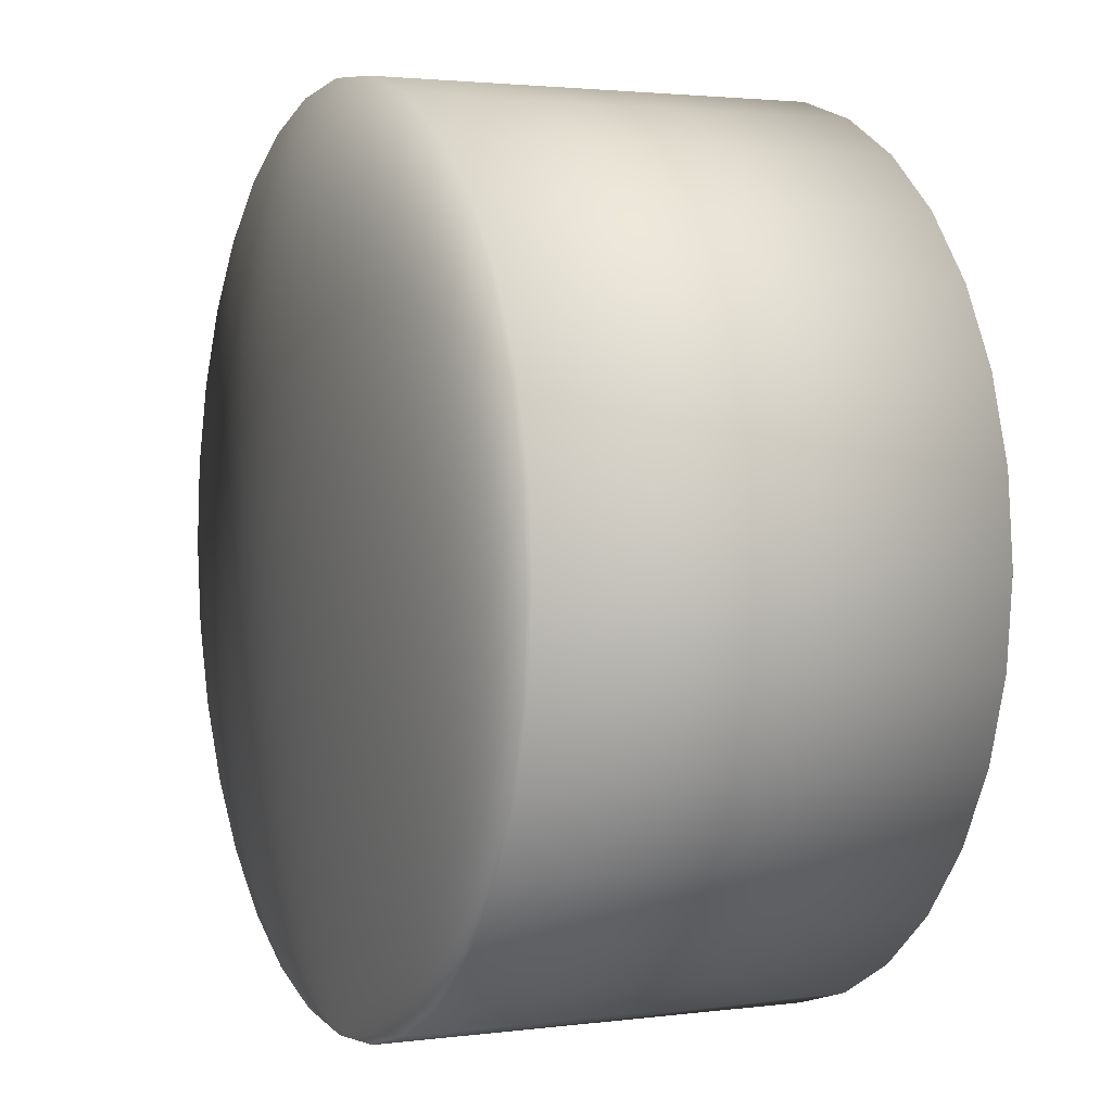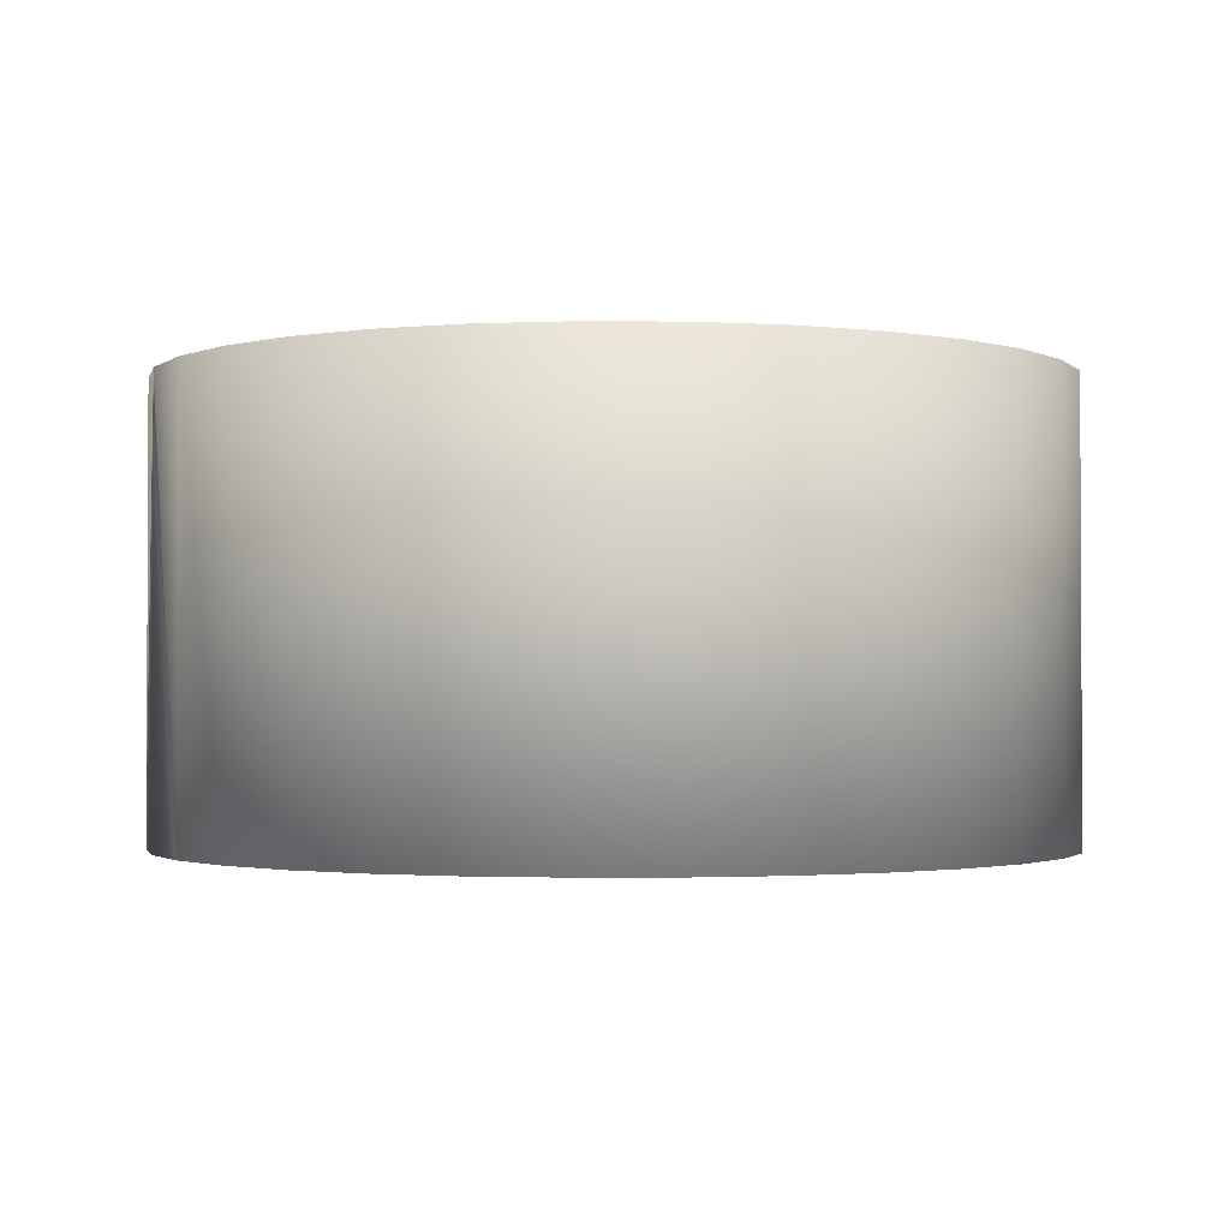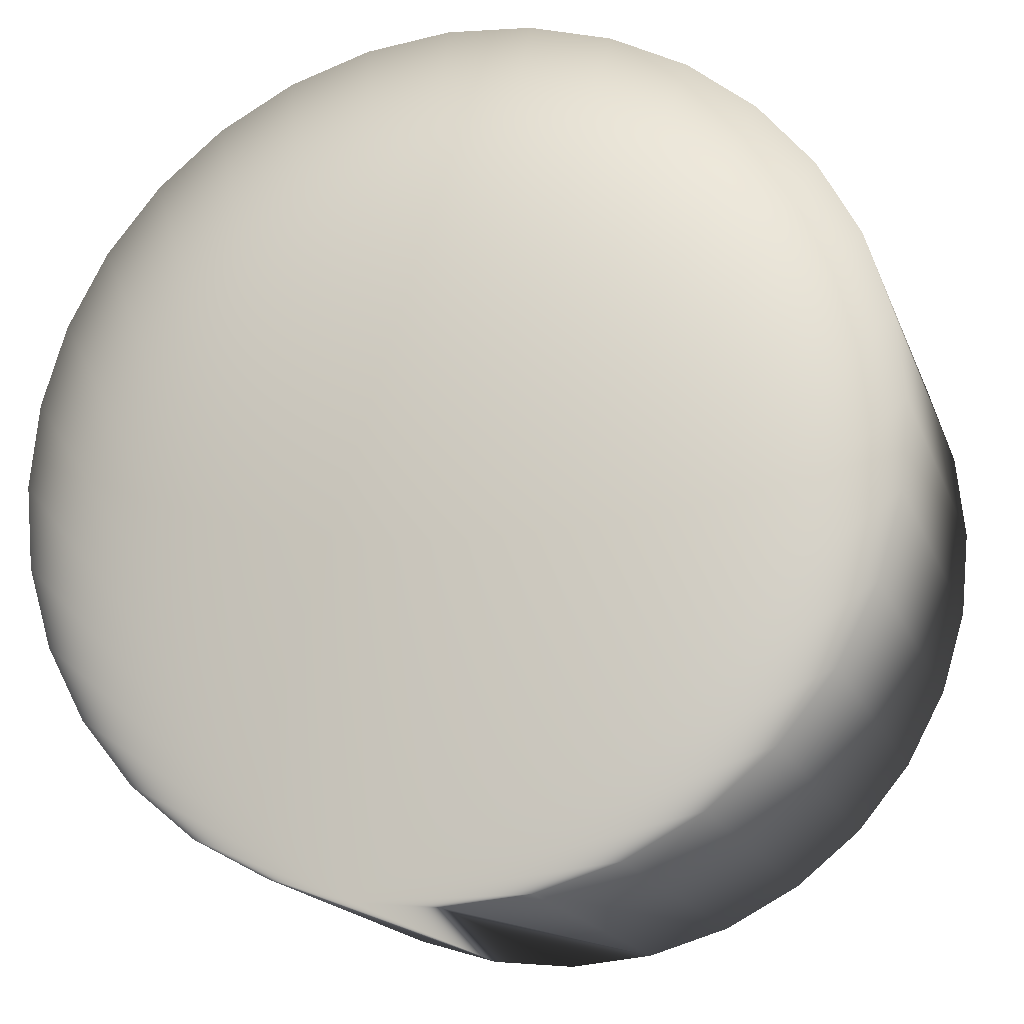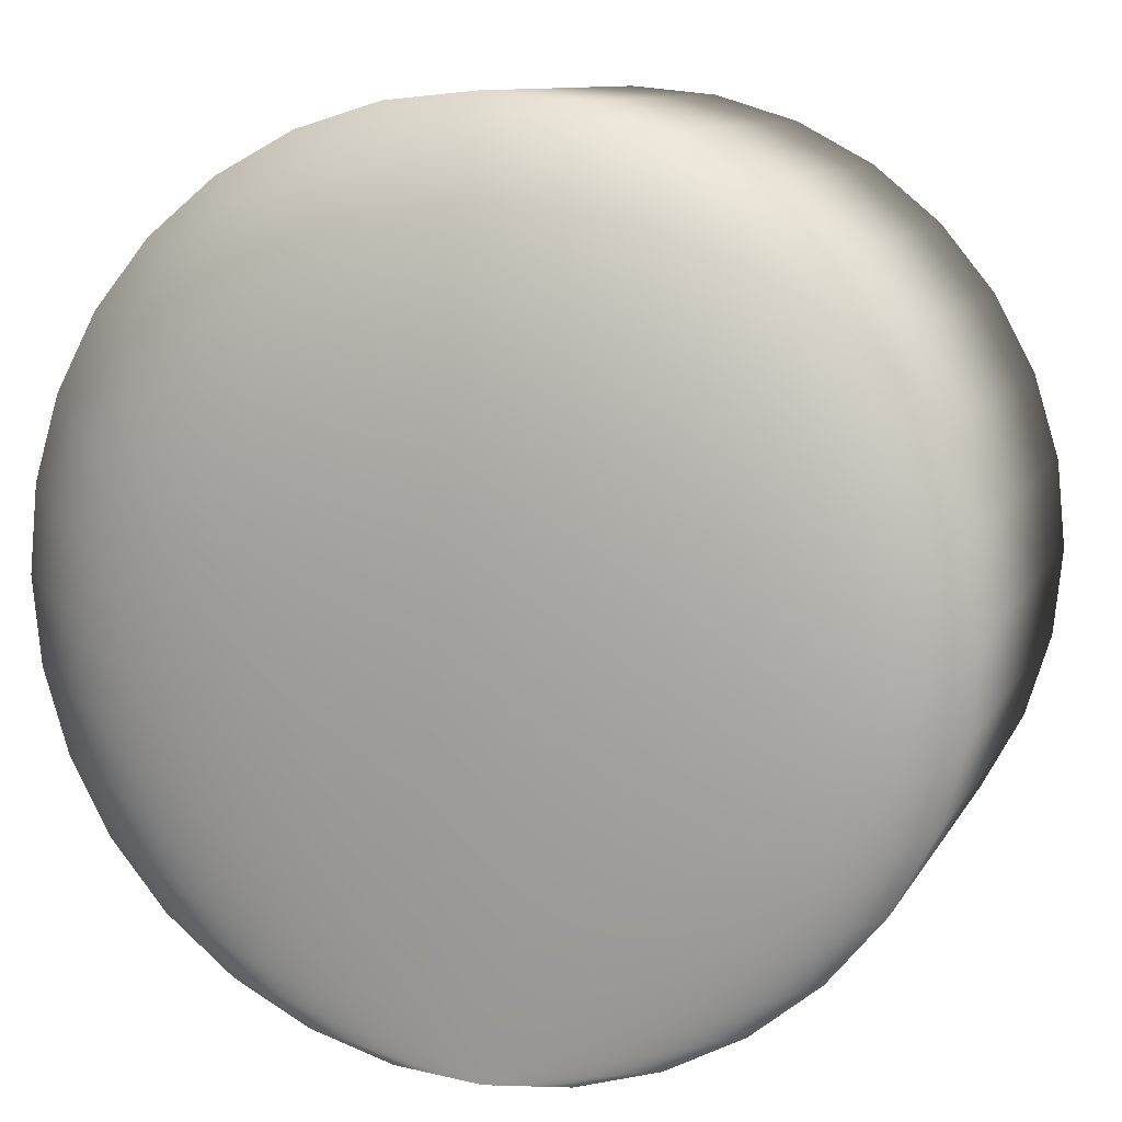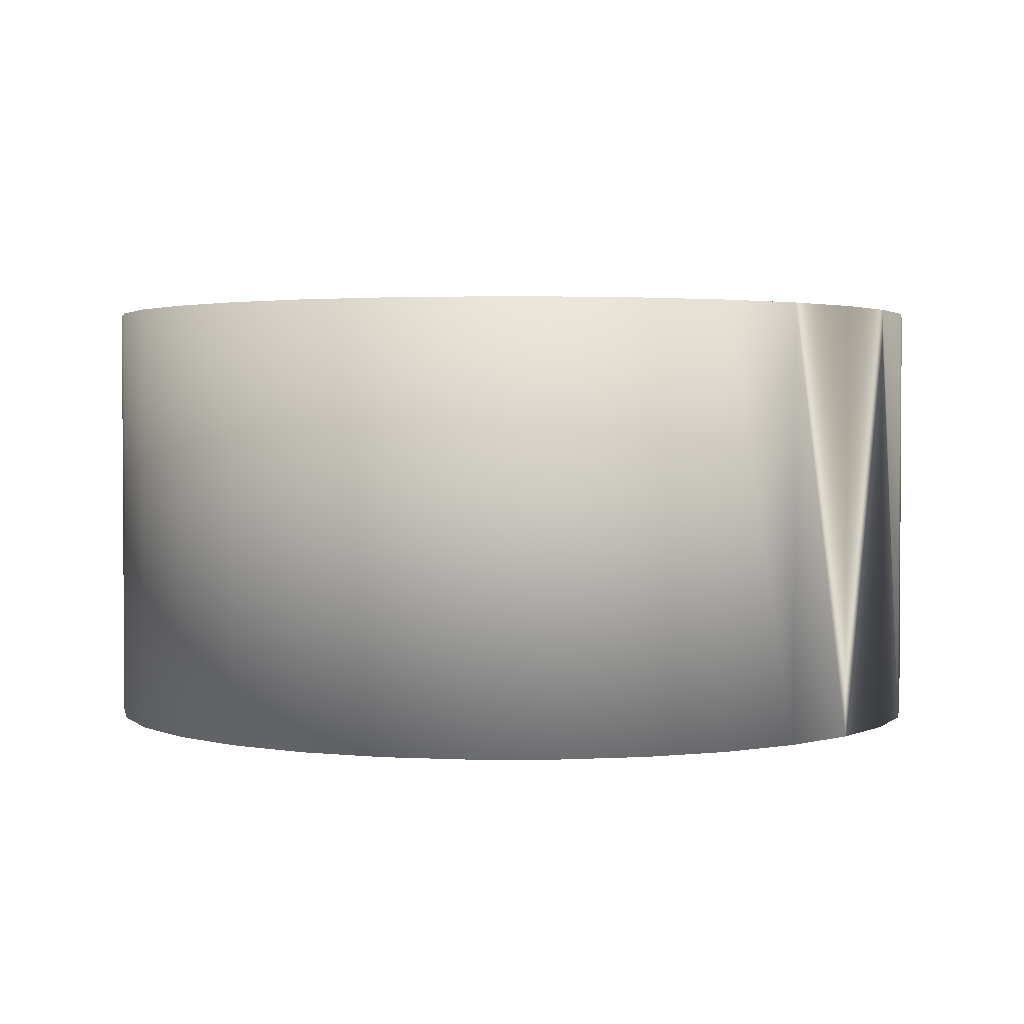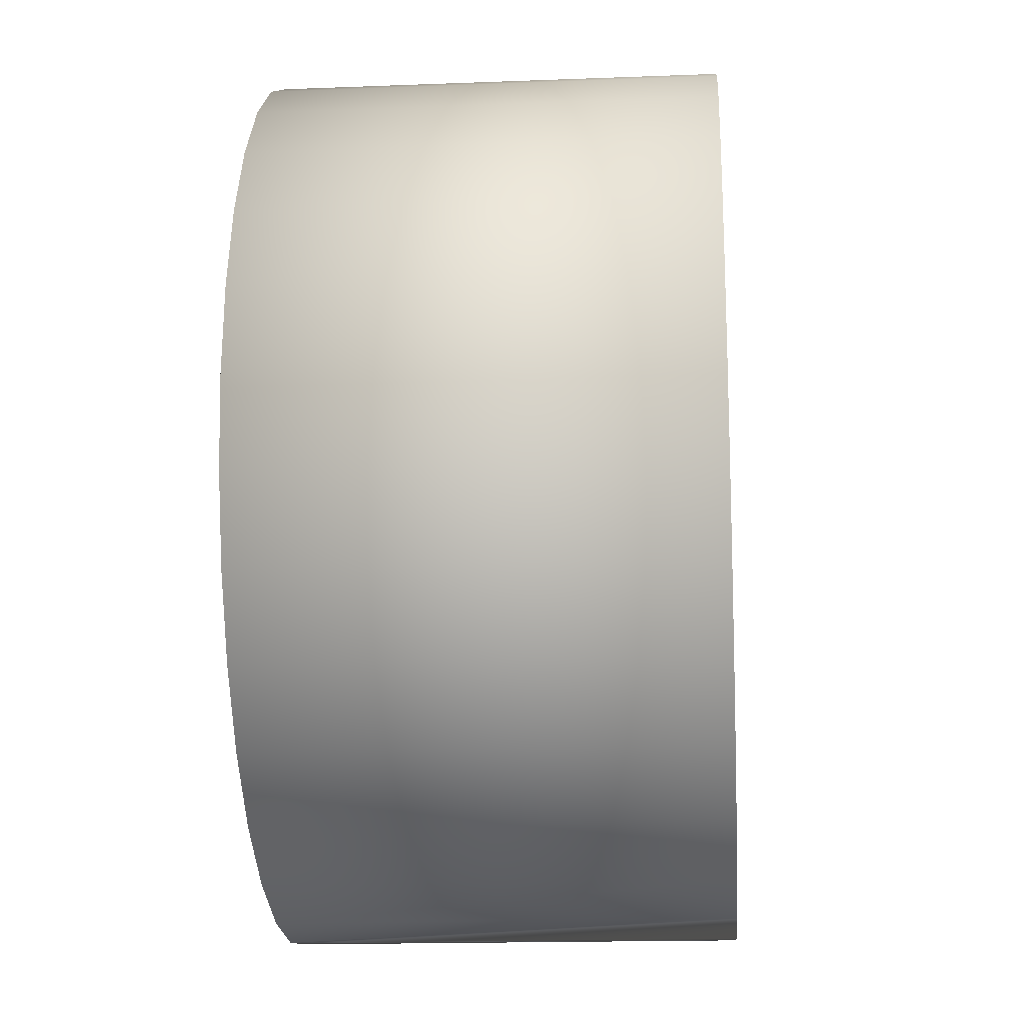
<metadata>
{"format":"obj","ext":"obj","renderer":"f3d","projection":"perspective","resolution":1024,"background":"white","views":[{"elev":2.4,"azim":65.5,"up":"+Z"},{"elev":-1.7,"azim":-108.6,"up":"+Y"},{"elev":-17.6,"azim":-163.1,"up":"+Z"},{"elev":10.5,"azim":18.7,"up":"+Z"},{"elev":2.1,"azim":117.8,"up":"+Y"},{"elev":-16.7,"azim":-85.5,"up":"+Z"}]}
</metadata>
<code>
v 0 -0.5 -1
v 0 0.5 -1
v 0.1951 -0.5 -0.9808
v 0.1951 0.5 -0.9808
v 0.3827 -0.5 -0.9239
v 0.3827 0.5 -0.9239
v 0.5556 -0.5 -0.8315
v 0.5556 0.5 -0.8315
v 0.7071 -0.5 -0.7071
v 0.7071 0.5 -0.7071
v 0.8315 -0.5 -0.5556
v 0.8315 0.5 -0.5556
v 0.9239 -0.5 -0.3827
v 0.9239 0.5 -0.3827
v 0.9808 -0.5 -0.1951
v 0.9808 0.5 -0.1951
v 1 -0.5 -0
v 1 0.5 -0
v 0.9808 -0.5 0.1951
v 0.9808 0.5 0.1951
v 0.9239 -0.5 0.3827
v 0.9239 0.5 0.3827
v 0.8315 -0.5 0.5556
v 0.8315 0.5 0.5556
v 0.7071 -0.5 0.7071
v 0.7071 0.5 0.7071
v 0.5556 -0.5 0.8315
v 0.5556 0.5 0.8315
v 0.3827 -0.5 0.9239
v 0.3827 0.5 0.9239
v 0.1951 -0.5 0.9808
v 0.1951 0.5 0.9808
v -0 -0.5 1
v -0 0.5 1
v -0.1951 -0.5 0.9808
v -0.1951 0.5 0.9808
v -0.3827 -0.5 0.9239
v -0.3827 0.5 0.9239
v -0.5556 -0.5 0.8315
v -0.5556 0.5 0.8315
v -0.7071 -0.5 0.7071
v -0.7071 0.5 0.7071
v -0.8315 -0.5 0.5556
v -0.8315 0.5 0.5556
v -0.9239 -0.5 0.3827
v -0.9239 0.5 0.3827
v -0.9808 -0.5 0.1951
v -0.9808 0.5 0.1951
v -1 -0.5 -1e-06
v -1 0.5 -1e-06
v -0.9808 -0.5 -0.1951
v -0.9808 0.5 -0.1951
v -0.9239 -0.5 -0.3827
v -0.9239 0.5 -0.3827
v -0.8315 -0.5 -0.5556
v -0.8315 0.5 -0.5556
v -0.7071 -0.5 -0.7071
v -0.7071 0.5 -0.7071
v -0.5556 -0.5 -0.8315
v -0.5556 0.5 -0.8315
v -0.3827 -0.5 -0.9239
v -0.3827 0.5 -0.9239
v -0.1951 -0.5 -0.9808
v -0.1951 0.5 -0.9808
f 1 2 4
f 1 4 3
f 3 4 6
f 3 6 5
f 5 6 8
f 5 8 7
f 7 8 10
f 7 10 9
f 9 10 12
f 9 12 11
f 11 12 14
f 11 14 13
f 13 14 16
f 13 16 15
f 15 16 18
f 15 18 17
f 17 18 20
f 17 20 19
f 19 20 22
f 19 22 21
f 21 22 24
f 21 24 23
f 23 24 26
f 23 26 25
f 25 26 28
f 25 28 27
f 27 28 30
f 27 30 29
f 29 30 32
f 29 32 31
f 31 32 34
f 31 34 33
f 33 34 36
f 33 36 35
f 35 36 38
f 35 38 37
f 37 38 40
f 37 40 39
f 39 40 42
f 39 42 41
f 41 42 44
f 41 44 43
f 43 44 46
f 43 46 45
f 45 46 48
f 45 48 47
f 47 48 50
f 47 50 49
f 49 50 52
f 49 52 51
f 51 52 54
f 51 54 53
f 53 54 56
f 53 56 55
f 55 56 58
f 55 58 57
f 57 58 60
f 57 60 59
f 59 60 62
f 59 62 61
f 4 2 64
f 4 64 62
f 4 62 60
f 4 60 58
f 4 58 56
f 4 56 54
f 4 54 52
f 4 52 50
f 4 50 48
f 4 48 46
f 4 46 44
f 4 44 42
f 4 42 40
f 4 40 38
f 4 38 36
f 4 36 34
f 4 34 32
f 4 32 30
f 4 30 28
f 4 28 26
f 4 26 24
f 4 24 22
f 4 22 20
f 4 20 18
f 4 18 16
f 4 16 14
f 4 14 12
f 4 12 10
f 4 10 8
f 4 8 6
f 63 64 2
f 63 2 1
f 61 62 64
f 61 64 63
f 1 3 5
f 1 5 7
f 1 7 9
f 1 9 11
f 1 11 13
f 1 13 15
f 1 15 17
f 1 17 19
f 1 19 21
f 1 21 23
f 1 23 25
f 1 25 27
f 1 27 29
f 1 29 31
f 1 31 33
f 1 33 35
f 1 35 37
f 1 37 39
f 1 39 41
f 1 41 43
f 1 43 45
f 1 45 47
f 1 47 49
f 1 49 51
f 1 51 53
f 1 53 55
f 1 55 57
f 1 57 59
f 1 59 61
f 1 61 63

</code>
